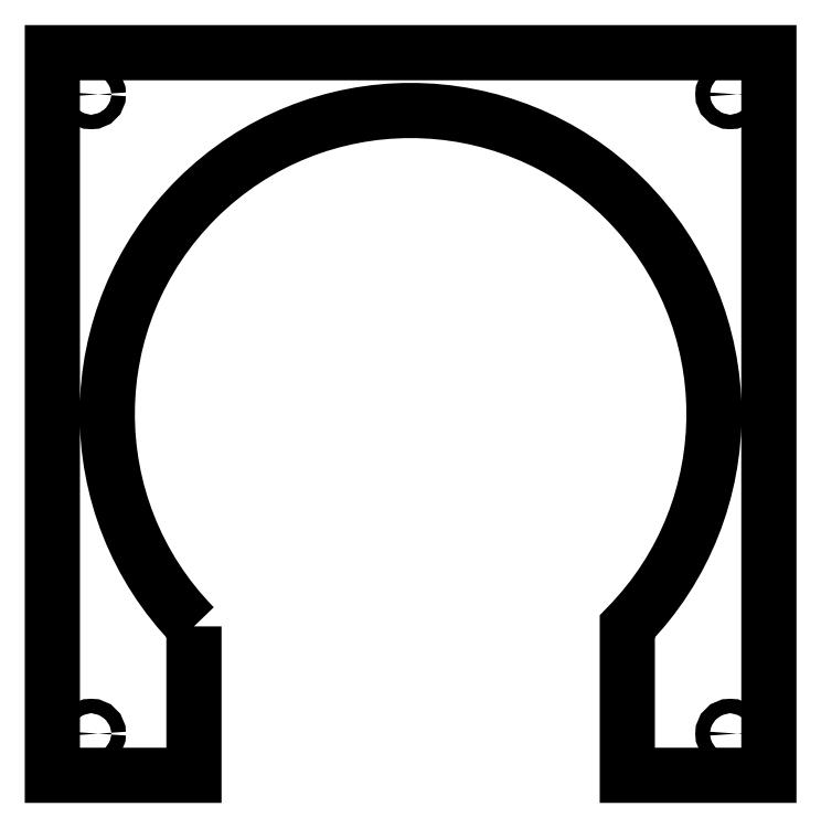
<metadata>
{"format":"dxf","ext":"dxf","renderer":"ezdxf+matplotlib","layout":"modelspace","background":"white","min_lineweight":24,"dpi":150}
</metadata>
<code>
0
SECTION
2
ENTITIES
0
LWPOLYLINE
8
0
90
8
70
1
43
0
10
-75
20
-73.48
42
-2.38
10
75
20
-73.48
10
75
20
-125
10
124
20
-125
10
124
20
125
10
-124
20
125
10
-124
20
-125
10
-75
20
-125
0
CIRCLE
8
0
10
110.6
20
110.6
30
0
40
2.5
210
1.199e-94
220
-2.431e-63
230
1
0
CIRCLE
8
0
10
110.6
20
-110.6
30
0
40
2.5
210
-4.93e-32
220
2.19e-47
230
1
0
CIRCLE
8
0
10
-110.6
20
110.6
30
0
40
2.5
210
1.273e-96
220
-2.505e-64
230
1
0
CIRCLE
8
0
10
-110.6
20
-110.6
30
0
40
2.5
210
2.431e-63
220
1.095e-47
230
1
0
ENDSEC
0
EOF

</code>
